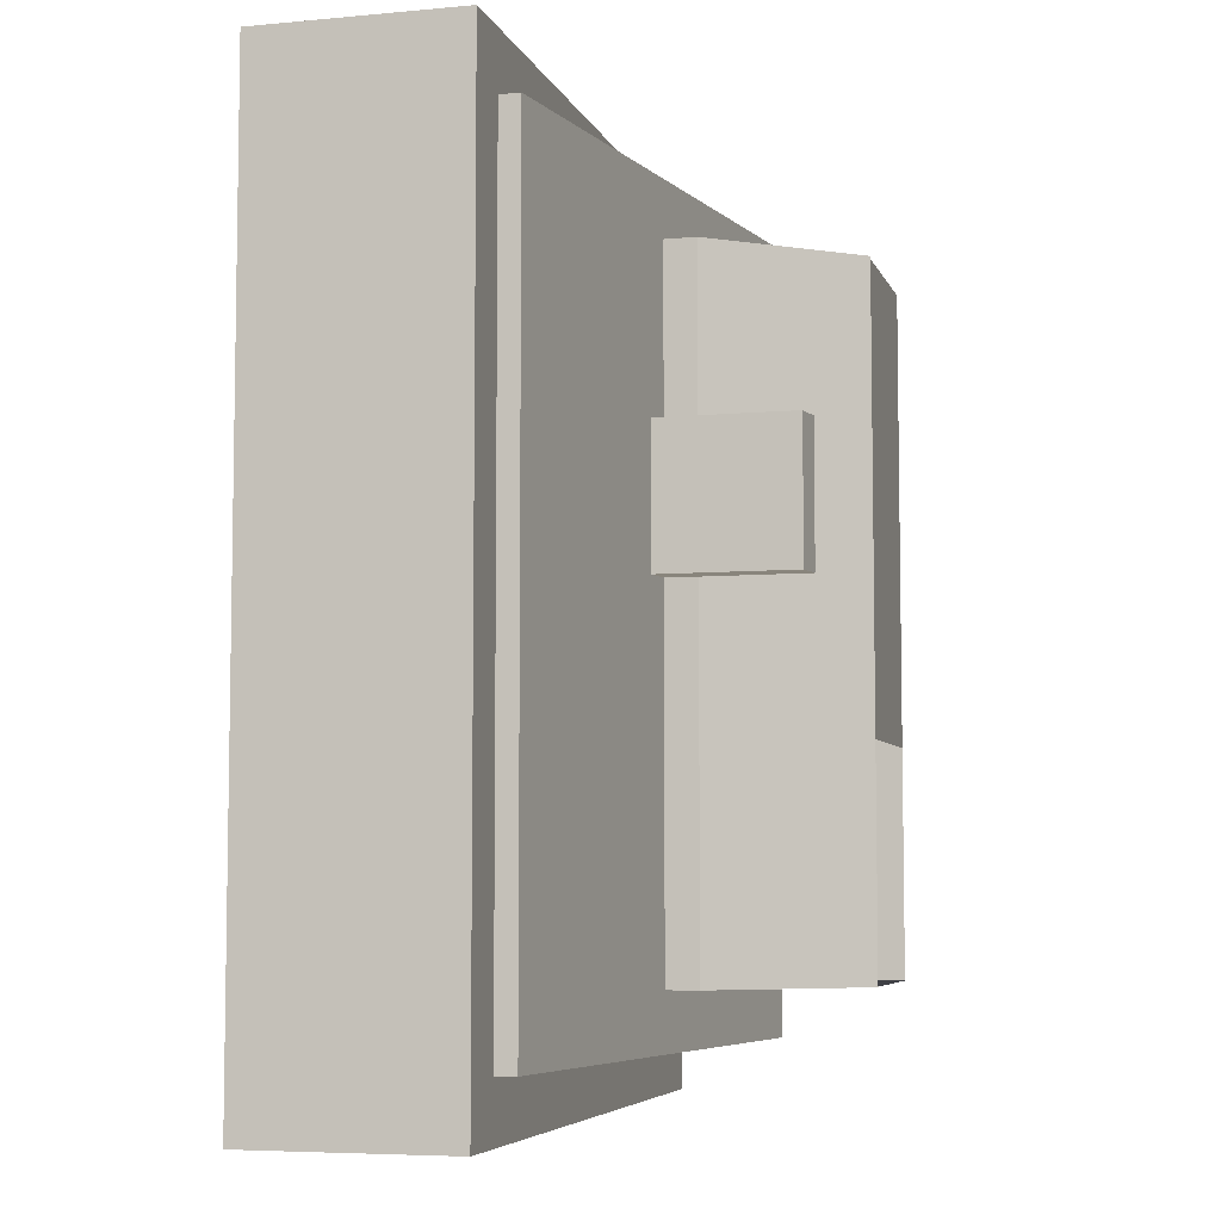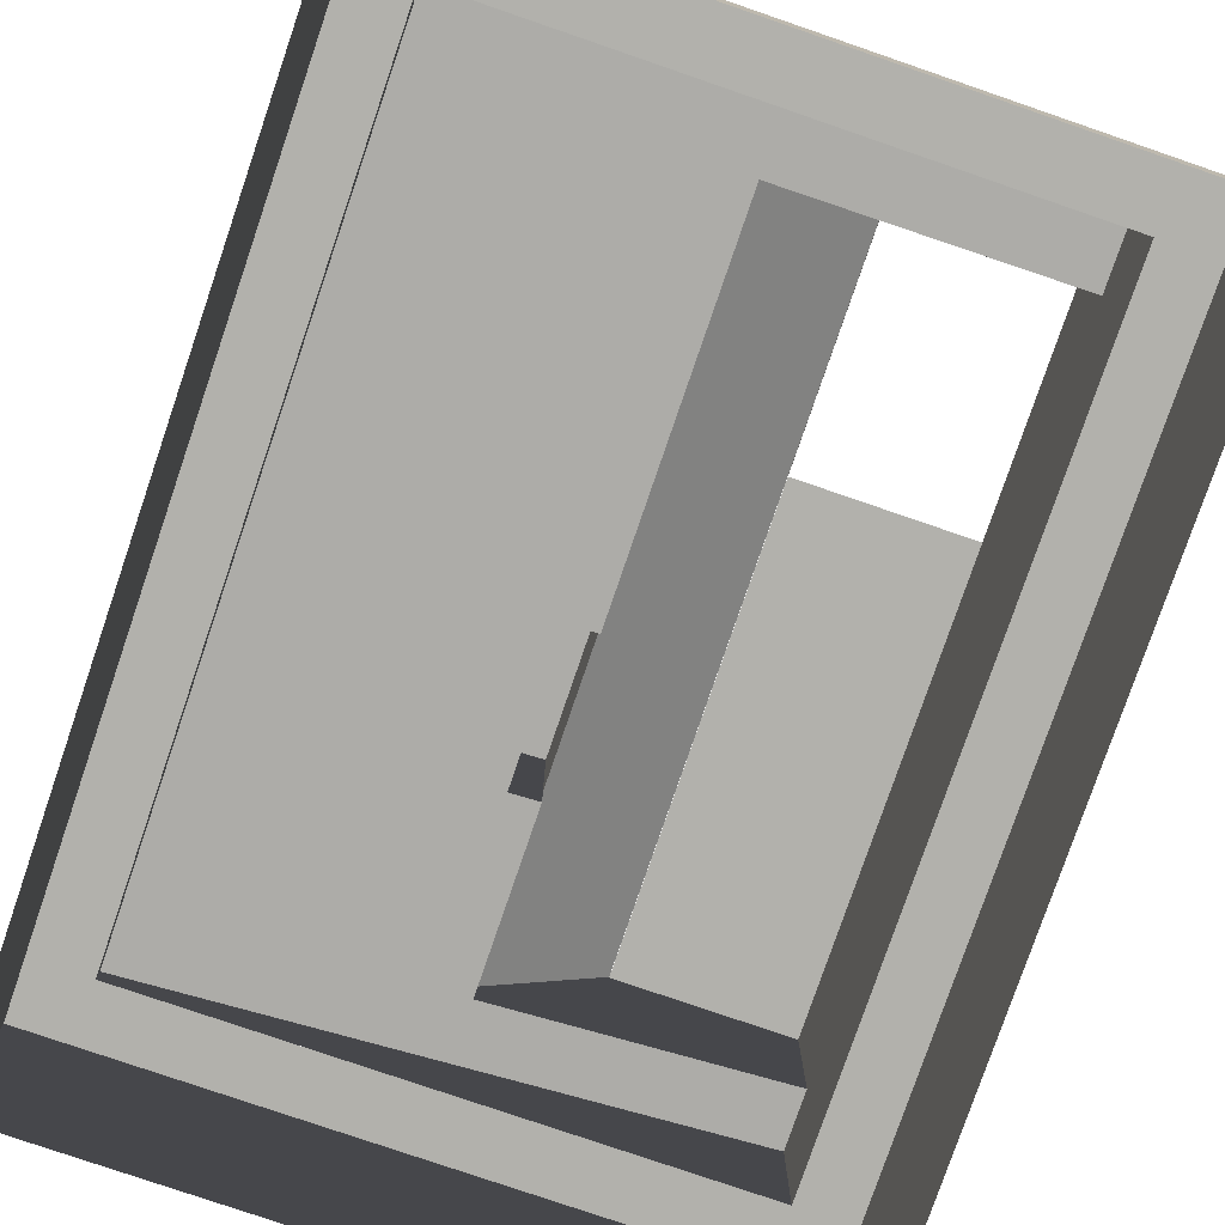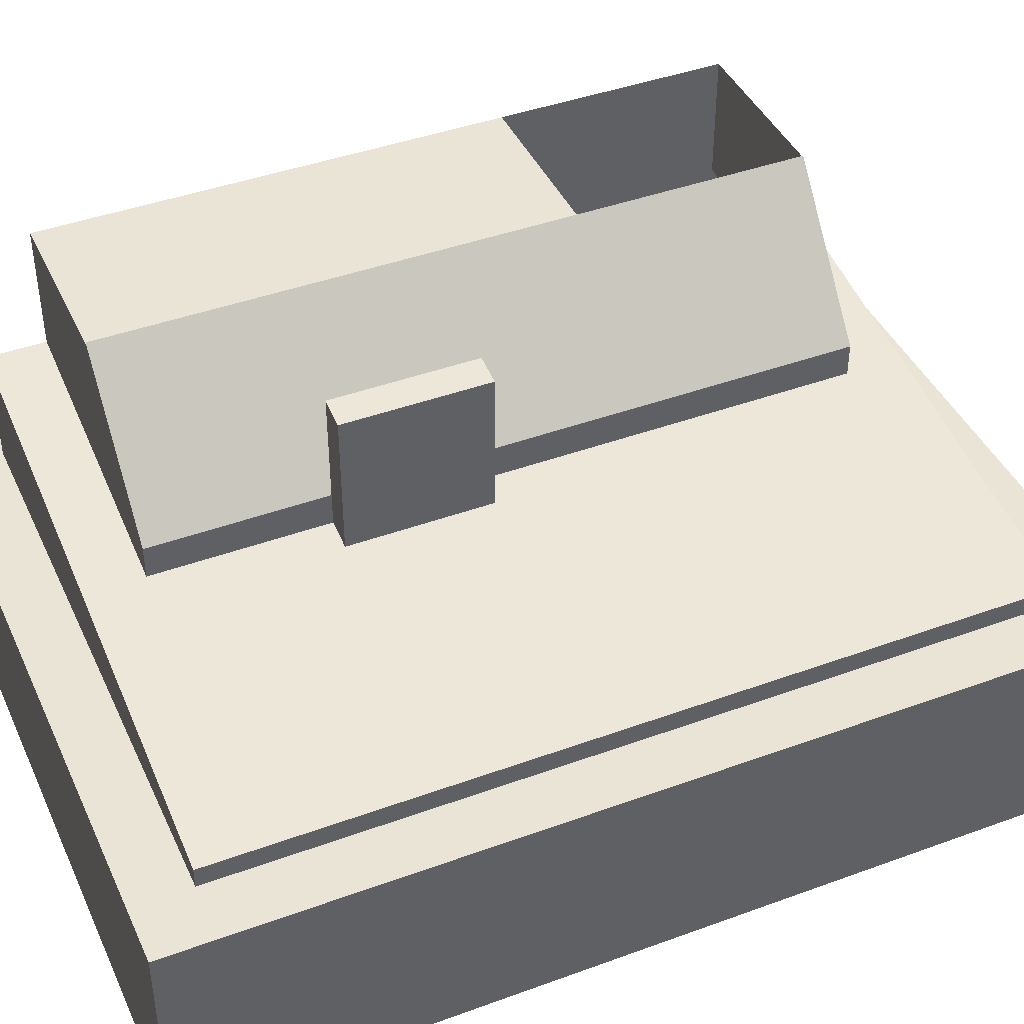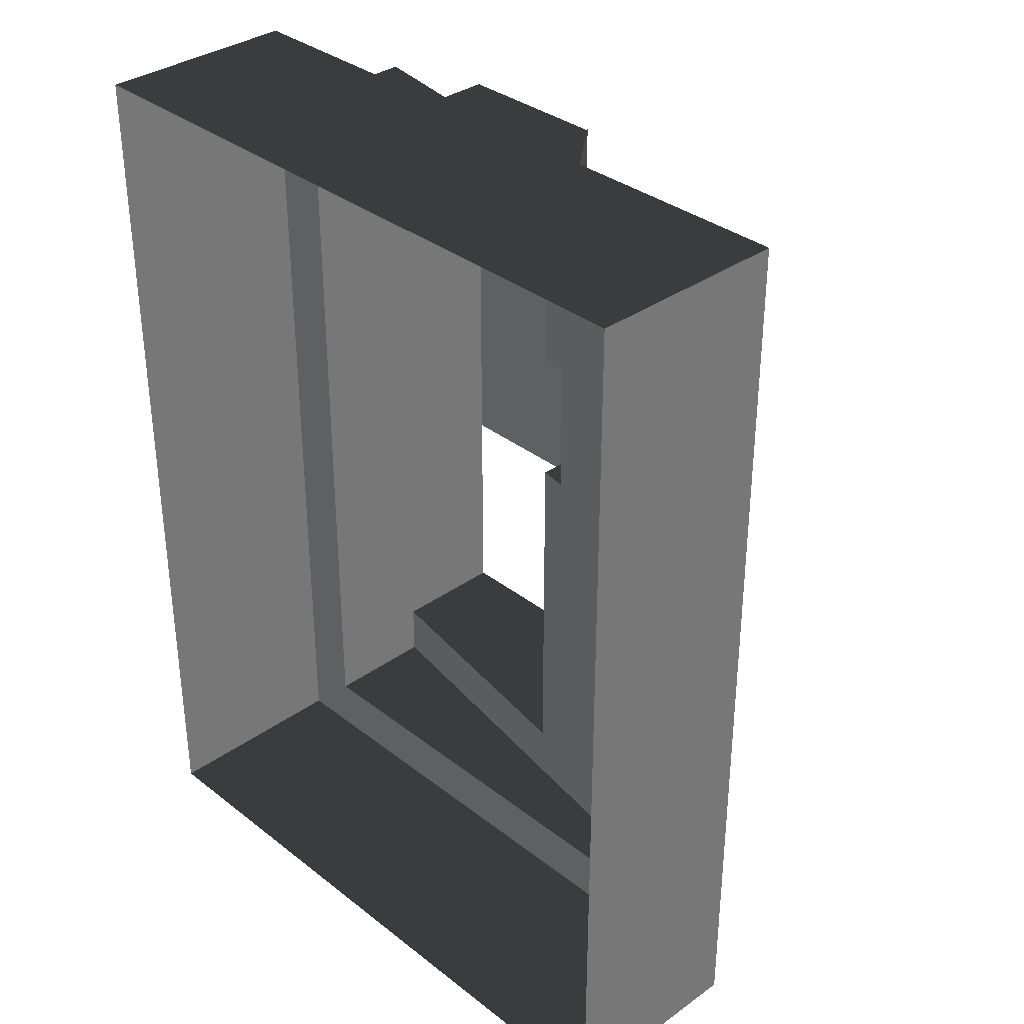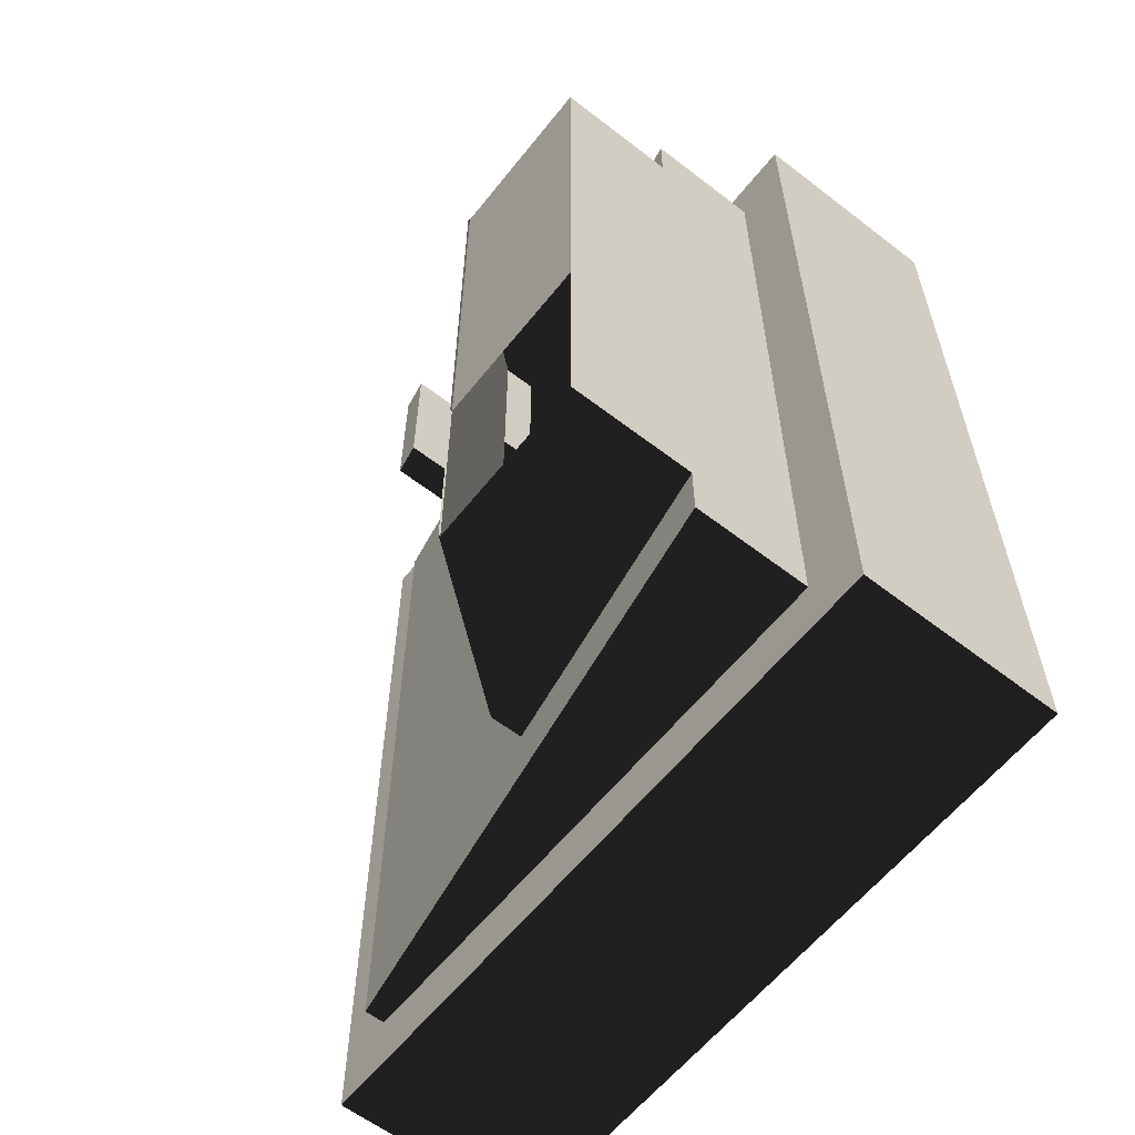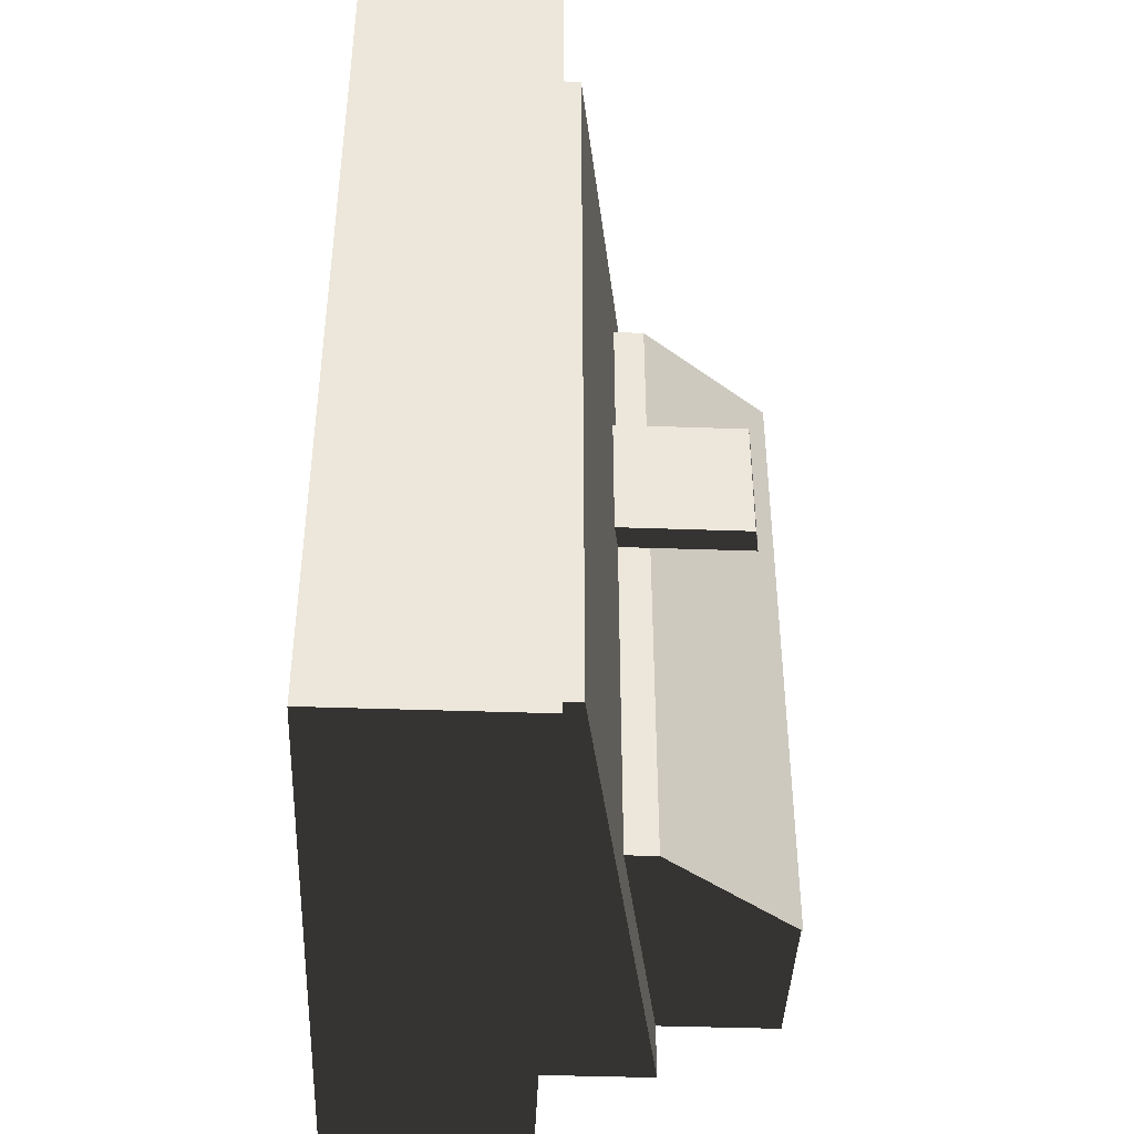
<metadata>
{"format":"obj","ext":"obj","renderer":"f3d","projection":"perspective","resolution":1024,"background":"white","views":[{"elev":-6.0,"azim":105.3,"up":"+Z"},{"elev":-78.9,"azim":161.1,"up":"+Y"},{"elev":42.5,"azim":66.4,"up":"+Y"},{"elev":34.4,"azim":46.2,"up":"+Z"},{"elev":-60.0,"azim":-128.3,"up":"+Z"},{"elev":-42.0,"azim":87.6,"up":"+Z"}]}
</metadata>
<code>
o CYBER
v 12 0 -16
v 12 7.2 -16
v 12 7.2 16
v 12 0 16
v -12 0 -16
v -12 7.2 -16
v -12 0 16
v -12 7.2 16
v -10 7.2 14
v -10 11.29 14
v -10 11.29 12
v -10 7.2 12
v -10 7.2 -14
v -10 11.29 -14
v 10 7.914 -14
v 10 7.2 -14
v 10 7.914 14
v 10 7.2 14
v -10 15.6 12
v -10 15.6 -4
v -10 7.2 -4
v -10 7.2 -12
v -10 11.29 -12
v -10 15.6 -12
v 0 9.6 12
v 0 10.73 12
v -4 15.67 12
v -4 10.27 12
v -4 15.6 12
v 0 9.6 -4
v 0 10.73 -4
v 0 10.73 1
v 0 9.6 1
v 0 9.6 6
v 0 10.73 6
v -4 15.6 -4
v -4 15.67 -4
v -4 15.67 -12
v -4 15.6 -12
v -4 10.27 -12
v 0 10.73 -12
v 0 9.6 -12
v 1 9.431 6
v 1 14.32 6
v 0 14.48 6
v 1 9.431 1
v 1 14.32 1
v 0 14.48 1
v 12 7.2 14
f 1 2 3 4
f 5 6 2 1
f 7 8 6 5
f 4 3 8 7
f 9 10 11 12
f 13 14 15 16
f 16 15 17 18
f 18 17 10 9
f 12 19 20 21
f 22 23 14 13
f 21 20 24 22
f 25 26 27 28
f 28 29 19 11
f 30 31 32 33
f 34 35 26 25
f 36 37 38 39
f 23 24 39 40
f 40 38 41 42
f 42 41 31 30
f 43 44 45 34
f 46 47 44 43
f 33 48 47 46
f 35 45 48 32
f 18 49 2
f 16 18 2
f 3 49 9
f 8 3 9
f 16 2 6
f 13 16 6
f 8 9 13
f 6 8 13
f 11 10 17
f 25 11 17
f 43 34 25
f 42 33 46
f 14 23 42
f 15 14 42
f 25 17 15
f 43 25 15
f 15 42 46
f 46 43 15
f 36 20 19 29
f 31 37 27 26
f 38 37 31 41
f 47 48 45 44

</code>
